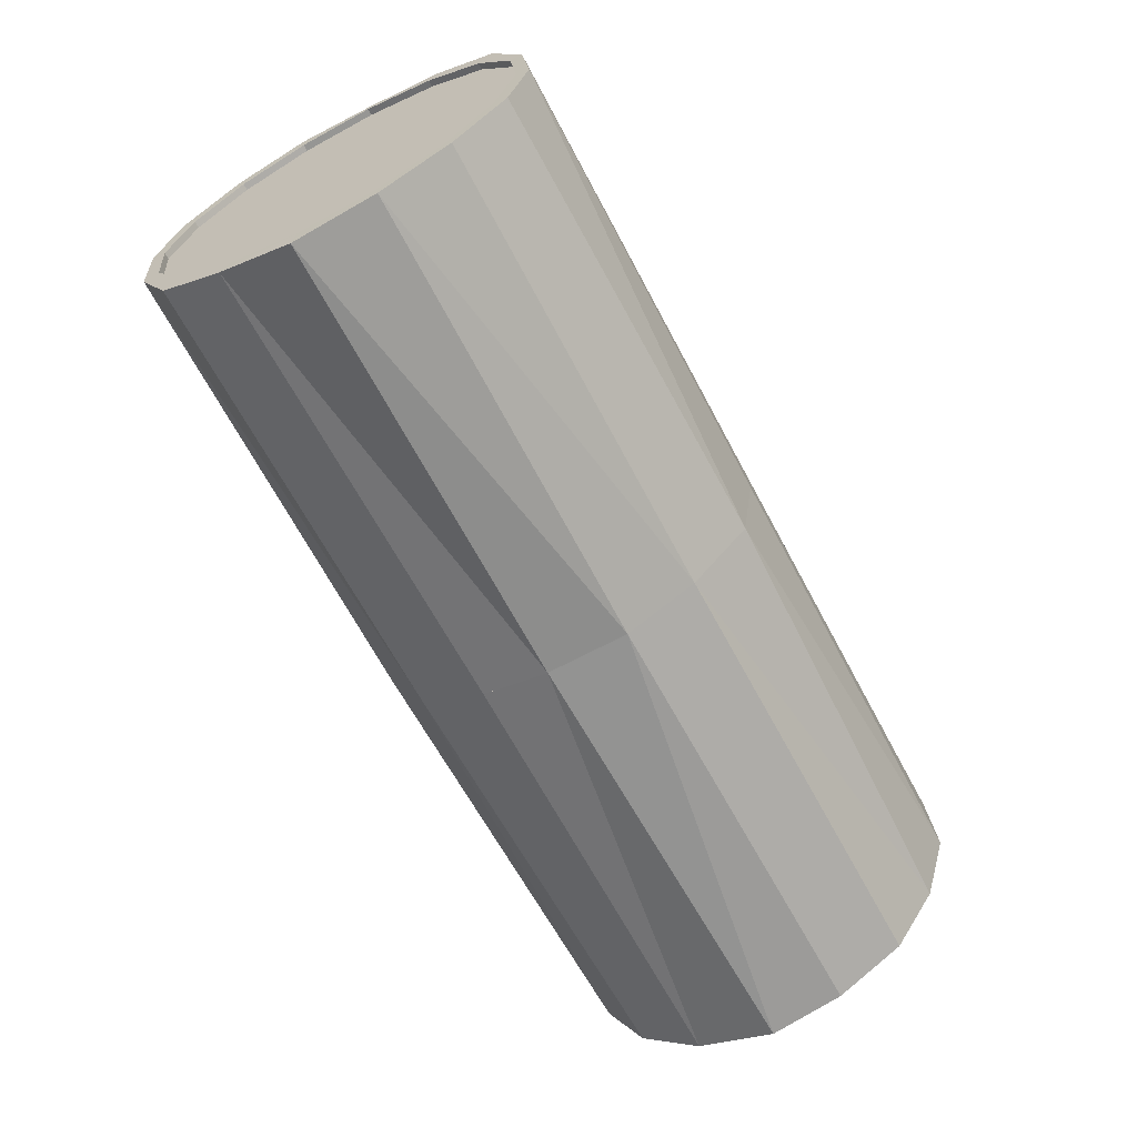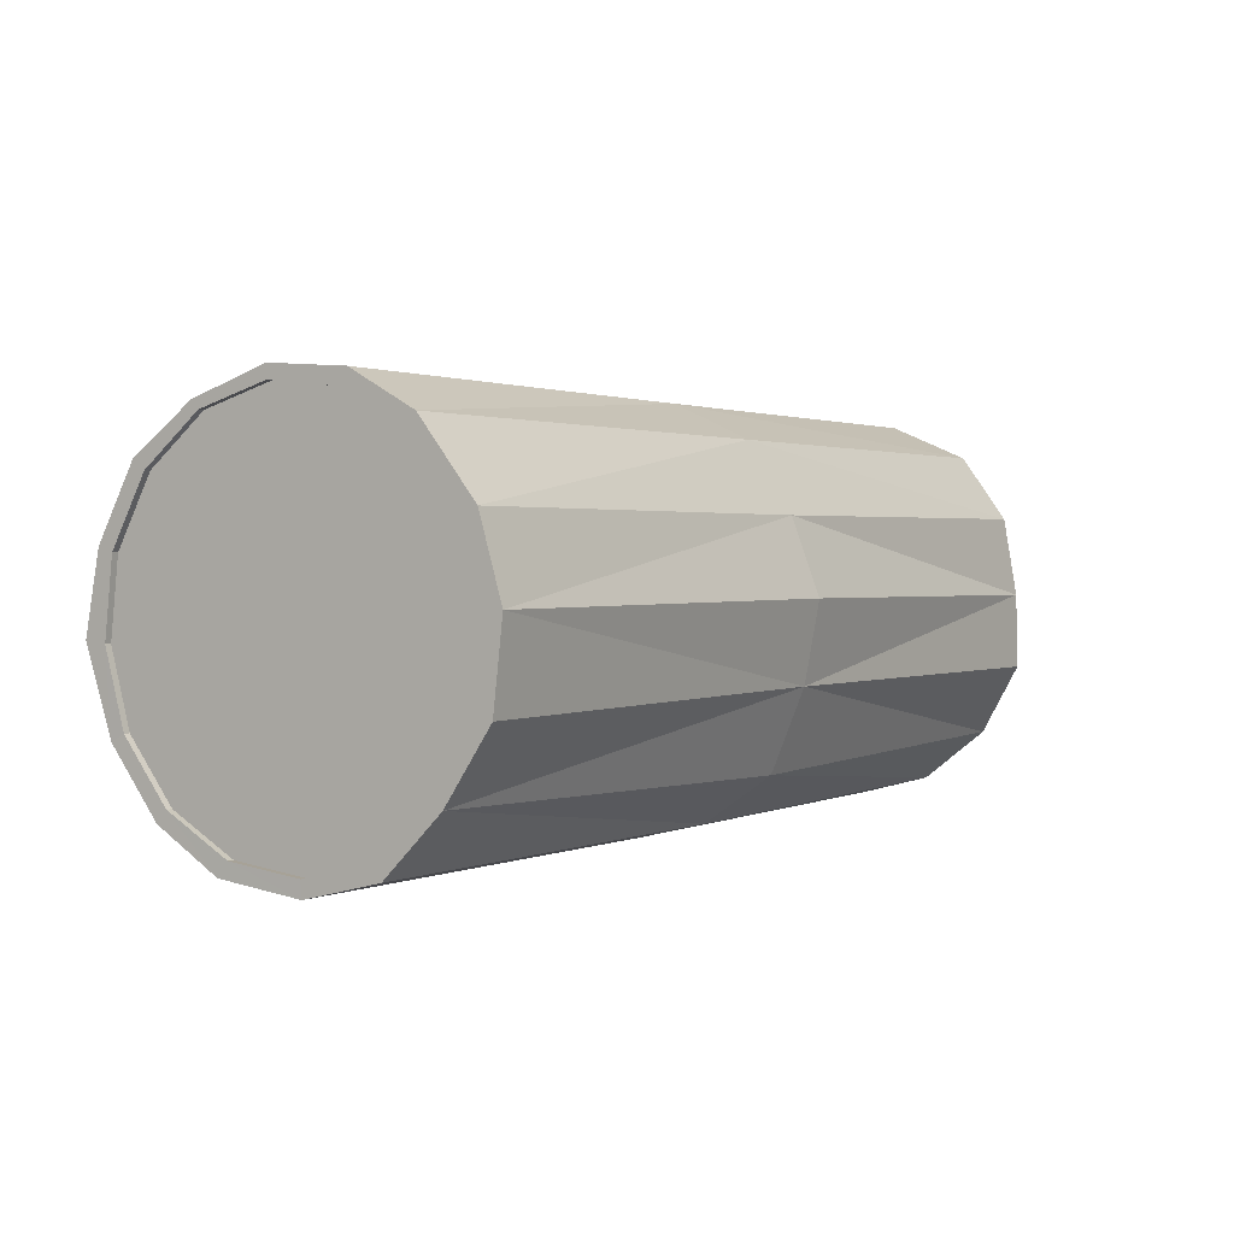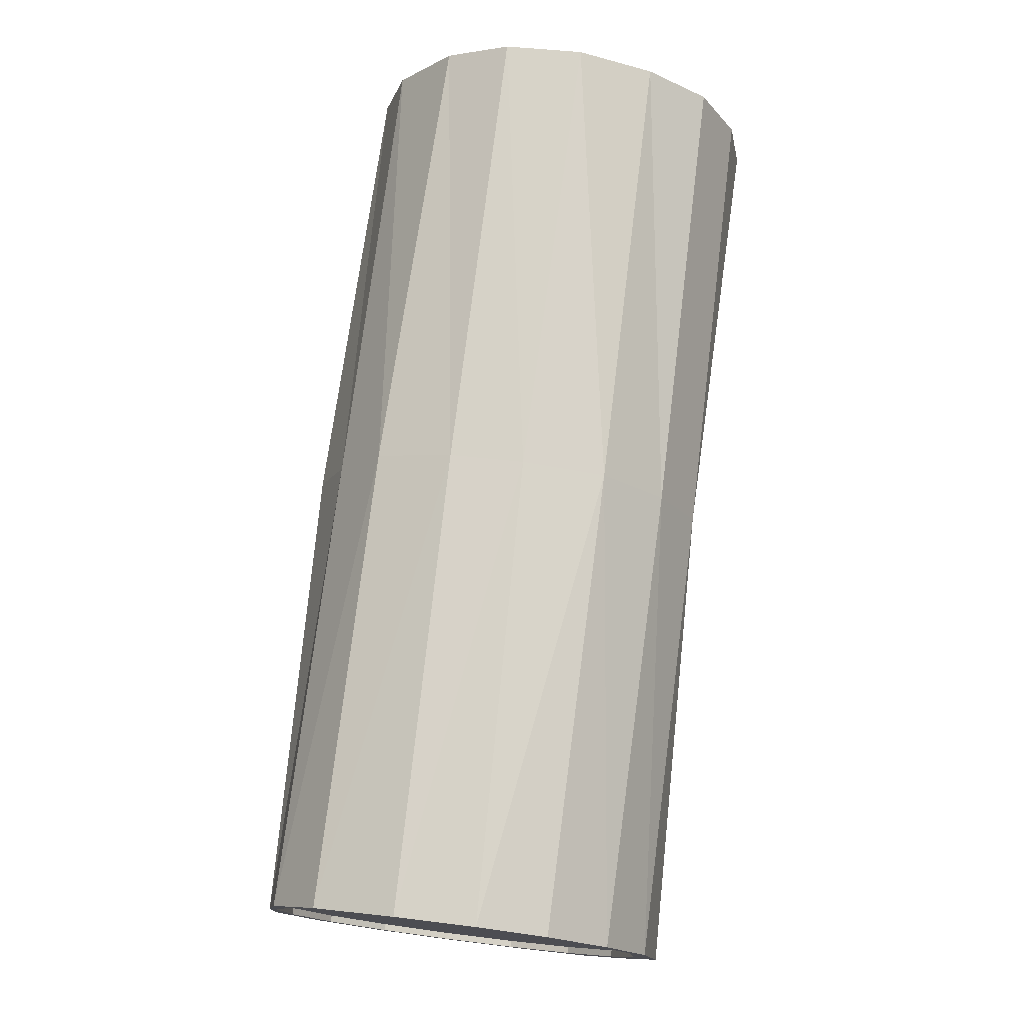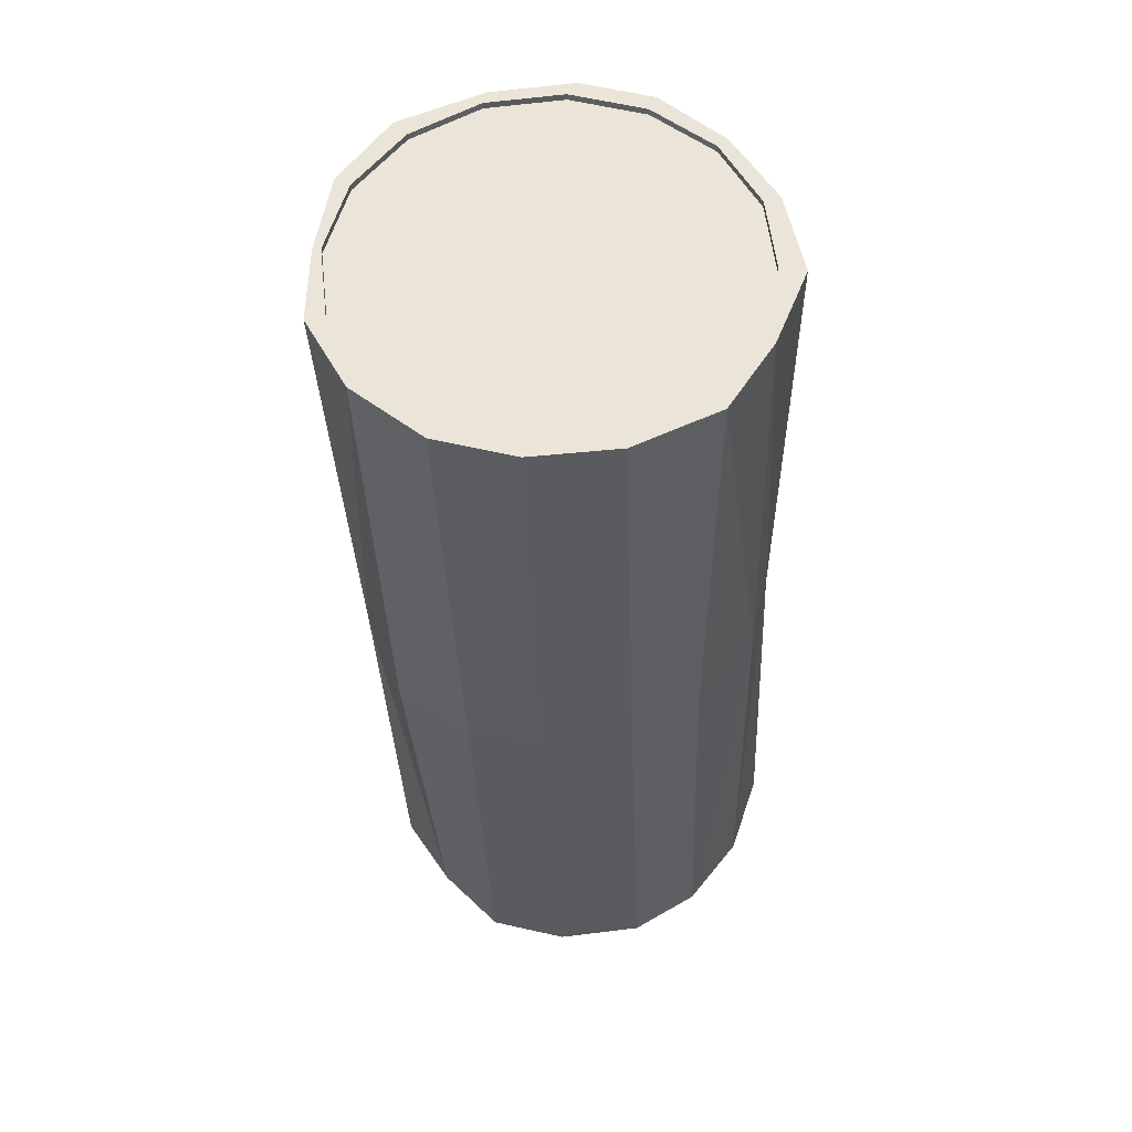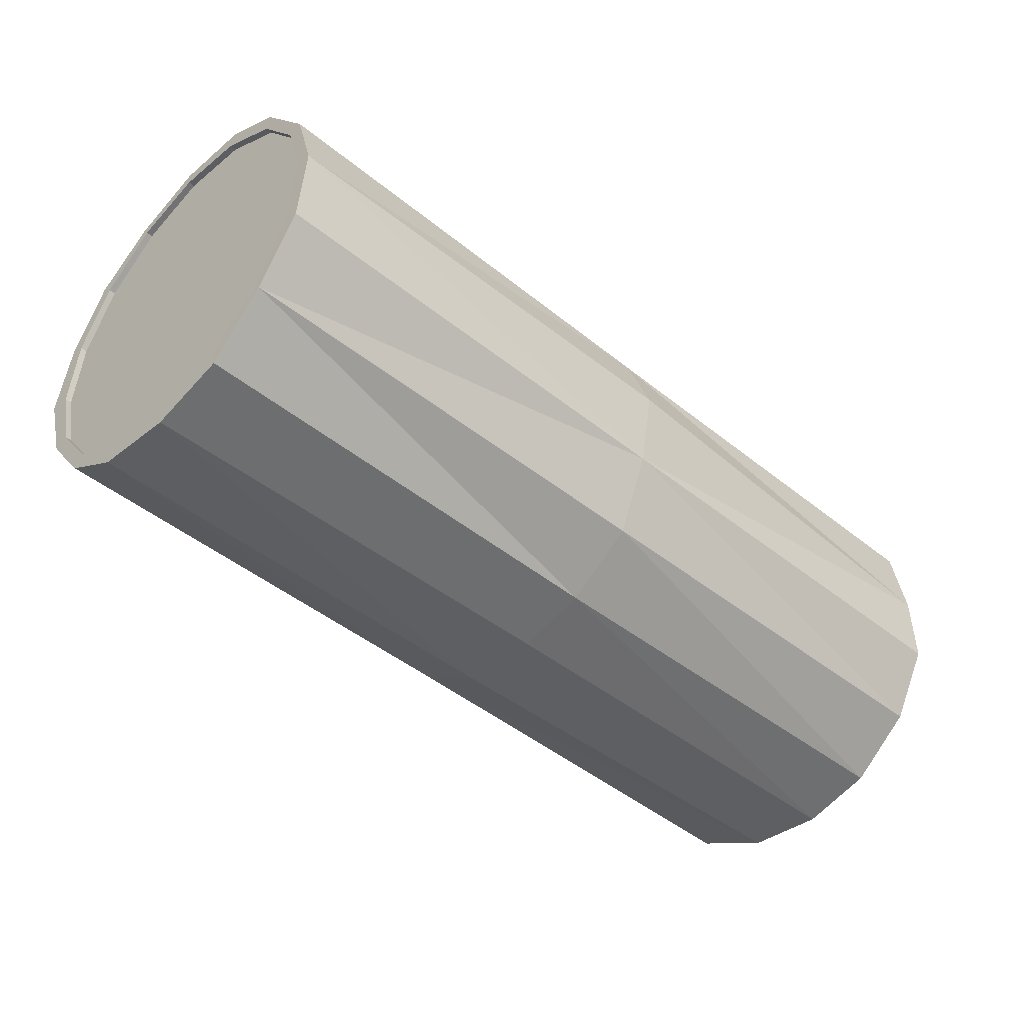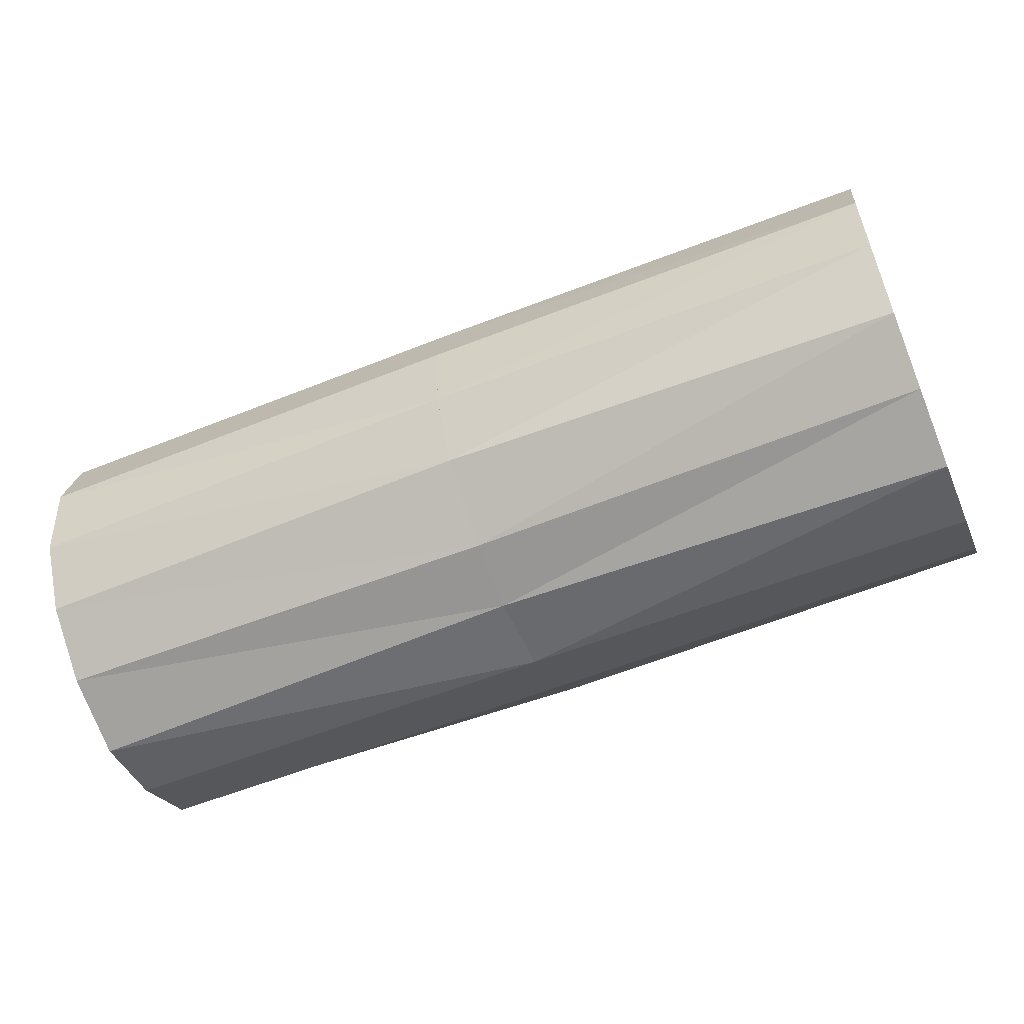
<metadata>
{"format":"obj","ext":"obj","renderer":"f3d","projection":"perspective","resolution":1024,"background":"white","views":[{"elev":-64.3,"azim":-62.3,"up":"+Y"},{"elev":1.5,"azim":123.1,"up":"+Z"},{"elev":75.0,"azim":-82.8,"up":"+Z"},{"elev":-33.1,"azim":-88.3,"up":"+Z"},{"elev":-43.5,"azim":136.2,"up":"+Z"},{"elev":-56.0,"azim":-157.2,"up":"+Y"}]}
</metadata>
<code>
o LogStockpile_Cylinder.002
v -0.1771 0.02141 0.07812
v -0.1771 -0.009685 0.08168
v -0.1771 -0.03661 0.07393
v -0.1771 -0.06001 0.05374
v -0.1771 -0.07631 0.0271
v -0.1771 -0.08303 -0.004837
v -0.1771 -0.07127 -0.03408
v -0.1771 -0.05496 -0.05943
v -0.1771 -0.02444 -0.07377
v -0.1771 0.007756 -0.07649
v -0.1771 0.03674 -0.06873
v -0.1771 0.06235 -0.04842
v -0.1771 0.07754 -0.02106
v -0.1771 0.07684 0.008336
v -0.1771 0.07139 0.03927
v -0.1771 0.05303 0.06463
v -0.1771 -0.006017 0.07637
v -0.1771 0.02268 0.07308
v -0.1771 -0.03379 0.06843
v -0.1771 -0.0564 0.05047
v -0.1771 -0.07043 0.02522
v -0.1771 -0.07371 -0.00348
v -0.1771 -0.06577 -0.03125
v -0.1771 -0.04781 -0.05387
v -0.1771 -0.02255 -0.06789
v -0.1771 0.006141 -0.07118
v -0.1771 0.03391 -0.06323
v -0.1771 0.05653 -0.04527
v -0.1771 0.07055 -0.02002
v -0.1771 0.07384 0.008678
v -0.1771 0.06589 0.03645
v -0.1771 0.04793 0.05906
v -0.1765 -0.006017 0.07637
v -0.1765 0.02268 0.07308
v -0.1765 -0.03379 0.06843
v -0.1765 -0.0564 0.05047
v -0.1765 -0.07043 0.02522
v -0.1765 -0.07371 -0.00348
v -0.1765 -0.06577 -0.03125
v -0.1765 -0.04781 -0.05387
v -0.1765 -0.02255 -0.06789
v -0.1765 0.006141 -0.07118
v -0.1765 0.03391 -0.06323
v -0.1765 0.05653 -0.04527
v -0.1765 0.07055 -0.02002
v -0.1765 0.07384 0.008678
v -0.1765 0.06589 0.03645
v -0.1765 0.04793 0.05906
v -0.1745 -0.006017 0.07637
v -0.1745 0.02268 0.07308
v -0.1745 -0.03379 0.06843
v -0.1745 -0.0564 0.05047
v -0.1745 -0.07043 0.02522
v -0.1745 -0.07371 -0.00348
v -0.1745 -0.06577 -0.03125
v -0.1745 -0.04781 -0.05387
v -0.1745 -0.02255 -0.06789
v -0.1745 0.006141 -0.07118
v -0.1745 0.03391 -0.06323
v -0.1745 0.05653 -0.04527
v -0.1745 0.07055 -0.02002
v -0.1745 0.07384 0.008678
v -0.1745 0.06589 0.03645
v -0.1745 0.04793 0.05906
v 0.003787 0.02431 0.07817
v 0.1847 0.02457 0.07897
v 0.003787 -0.004787 0.0808
v 0.1847 -0.006525 0.08137
v 0.003787 -0.0373 0.07581
v 0.1847 -0.03661 0.07162
v 0.003787 -0.06198 0.05349
v 0.1847 -0.06112 0.05446
v 0.003787 -0.07728 0.02593
v 0.1847 -0.07631 0.0271
v 0.003787 -0.07866 -0.006341
v 0.1847 -0.08214 -0.002501
v 0.003787 -0.07221 -0.03296
v 0.1847 -0.07127 -0.03408
v 0.003787 -0.05039 -0.06132
v 0.1847 -0.0518 -0.05858
v 0.003787 -0.02505 -0.07566
v 0.1847 -0.02671 -0.07345
v 0.003787 0.00848 -0.07749
v 0.1847 0.006648 -0.07734
v 0.003787 0.03657 -0.07058
v 0.1847 0.03674 -0.06989
v 0.003787 0.06346 -0.05194
v 0.1847 0.05897 -0.04778
v 0.003787 0.07655 -0.0207
v 0.1847 0.07643 -0.02191
v 0.003787 0.08235 0.009645
v 0.1847 0.07999 0.009185
v 0.003787 0.07147 0.03819
v 0.1847 0.07139 0.03811
v 0.003787 0.05408 0.06463
v 0.1847 0.04965 0.06526
v 0.1847 -0.006017 0.07637
v 0.1847 0.02268 0.07308
v 0.1847 -0.03379 0.06843
v 0.1847 -0.0564 0.05047
v 0.1847 -0.07043 0.02522
v 0.1847 -0.07371 -0.00348
v 0.1847 -0.06577 -0.03125
v 0.1847 -0.04781 -0.05387
v 0.1847 -0.02255 -0.06789
v 0.1847 0.006141 -0.07118
v 0.1847 0.03391 -0.06323
v 0.1847 0.05653 -0.04527
v 0.1847 0.07055 -0.02002
v 0.1847 0.07384 0.008678
v 0.1847 0.06589 0.03645
v 0.1847 0.04793 0.05906
v 0.1841 -0.006017 0.07637
v 0.1841 0.02268 0.07308
v 0.1841 -0.03379 0.06843
v 0.1841 -0.0564 0.05047
v 0.1841 -0.07043 0.02522
v 0.1841 -0.07371 -0.00348
v 0.1841 -0.06577 -0.03125
v 0.1841 -0.04781 -0.05387
v 0.1841 -0.02255 -0.06789
v 0.1841 0.006141 -0.07118
v 0.1841 0.03391 -0.06323
v 0.1841 0.05653 -0.04527
v 0.1841 0.07055 -0.02002
v 0.1841 0.07384 0.008678
v 0.1841 0.06589 0.03645
v 0.1841 0.04793 0.05906
v 0.1821 -0.006017 0.07637
v 0.1821 0.02268 0.07308
v 0.1821 -0.03379 0.06843
v 0.1821 -0.0564 0.05047
v 0.1821 -0.07043 0.02522
v 0.1821 -0.07371 -0.00348
v 0.1821 -0.06577 -0.03125
v 0.1821 -0.04781 -0.05387
v 0.1821 -0.02255 -0.06789
v 0.1821 0.006141 -0.07118
v 0.1821 0.03391 -0.06323
v 0.1821 0.05653 -0.04527
v 0.1821 0.07055 -0.02002
v 0.1821 0.07384 0.008678
v 0.1821 0.06589 0.03645
v 0.1821 0.04793 0.05906
g LogStockpile_Cylinder.002_Bark1
f 1 2 67
f 2 3 69
f 69 3 4
f 71 4 5
f 73 5 6
f 75 6 7
f 77 7 8
f 79 8 9
f 81 9 10
f 10 11 85
f 11 12 87
f 12 13 89
f 89 13 14
f 14 15 93
f 16 1 65
f 15 16 95
f 25 41 42
f 45 61 62
f 19 17 33
f 26 42 43
f 19 35 36
f 27 43 44
f 20 36 37
f 28 44 45
f 21 37 38
f 29 45 46
f 22 38 39
f 30 46 47
f 23 39 40
f 31 47 48
f 24 40 41
f 18 34 33
f 32 48 34
f 38 54 55
f 46 62 63
f 39 55 56
f 48 47 63
f 41 40 56
f 34 50 49
f 48 64 50
f 41 57 58
f 35 33 49
f 42 58 59
f 35 51 52
f 43 59 60
f 36 52 53
f 44 60 61
f 37 53 54
f 67 68 66
f 69 70 68
f 71 72 70
f 71 73 74
f 73 75 76
f 75 77 78
f 77 79 80
f 79 81 82
f 81 83 84
f 83 85 86
f 85 87 88
f 89 90 88
f 89 91 92
f 93 94 92
f 65 66 96
f 95 96 94
f 122 121 105
f 142 141 125
f 115 113 97
f 123 122 106
f 116 115 99
f 124 123 107
f 117 116 100
f 125 124 108
f 118 117 101
f 126 125 109
f 119 118 102
f 127 126 110
f 120 119 103
f 128 127 111
f 121 120 104
f 113 114 98
f 98 114 128
f 135 134 118
f 143 142 126
f 136 135 119
f 144 143 127
f 121 137 136
f 129 130 114
f 130 144 128
f 138 137 121
f 115 131 129
f 139 138 122
f 132 131 115
f 124 140 139
f 133 132 116
f 141 140 124
f 134 133 117
f 2 17 19
f 8 7 23
f 12 28 29
f 5 21 22
f 10 26 27
f 15 31 32
f 4 3 19
f 9 8 24
f 1 18 17
f 14 13 29
f 7 6 22
f 11 27 28
f 16 32 18
f 4 20 21
f 9 25 26
f 15 14 30
f 83 75 89
f 99 97 68
f 80 104 103
f 90 109 108
f 76 102 101
f 86 107 106
f 112 111 94
f 100 99 70
f 82 105 104
f 68 97 98
f 110 109 90
f 78 103 102
f 88 108 107
f 98 112 96
f 74 101 100
f 84 106 105
f 94 111 110
f 65 1 67
f 67 2 69
f 71 69 4
f 73 71 5
f 75 73 6
f 77 75 7
f 79 77 8
f 81 79 9
f 83 81 10
f 83 10 85
f 85 11 87
f 87 12 89
f 91 89 14
f 91 14 93
f 95 16 65
f 93 15 95
f 26 25 42
f 46 45 62
f 35 19 33
f 27 26 43
f 20 19 36
f 28 27 44
f 21 20 37
f 29 28 45
f 22 21 38
f 30 29 46
f 23 22 39
f 31 30 47
f 24 23 40
f 32 31 48
f 25 24 41
f 17 18 33
f 18 32 34
f 39 38 55
f 47 46 63
f 40 39 56
f 64 48 63
f 57 41 56
f 33 34 49
f 34 48 50
f 42 41 58
f 51 35 49
f 43 42 59
f 36 35 52
f 44 43 60
f 37 36 53
f 45 44 61
f 38 37 54
f 65 67 66
f 67 69 68
f 69 71 70
f 72 71 74
f 74 73 76
f 76 75 78
f 78 77 80
f 80 79 82
f 82 81 84
f 84 83 86
f 86 85 88
f 87 89 88
f 90 89 92
f 91 93 92
f 95 65 96
f 93 95 94
f 106 122 105
f 126 142 125
f 99 115 97
f 107 123 106
f 100 116 99
f 108 124 107
f 101 117 100
f 109 125 108
f 102 118 101
f 110 126 109
f 103 119 102
f 111 127 110
f 104 120 103
f 112 128 111
f 105 121 104
f 97 113 98
f 112 98 128
f 119 135 118
f 127 143 126
f 120 136 119
f 128 144 127
f 120 121 136
f 113 129 114
f 114 130 128
f 122 138 121
f 113 115 129
f 123 139 122
f 116 132 115
f 123 124 139
f 117 133 116
f 125 141 124
f 118 134 117
f 3 2 19
f 24 8 23
f 13 12 29
f 6 5 22
f 11 10 27
f 16 15 32
f 20 4 19
f 25 9 24
f 2 1 17
f 30 14 29
f 23 7 22
f 12 11 28
f 1 16 18
f 5 4 21
f 10 9 26
f 31 15 30
f 67 65 93
f 95 93 65
f 91 89 93
f 87 85 89
f 83 81 79
f 79 77 75
f 75 73 71
f 71 69 67
f 67 93 89
f 89 85 83
f 83 79 75
f 75 71 67
f 67 89 75
f 70 99 68
f 78 80 103
f 88 90 108
f 74 76 101
f 84 86 106
f 96 112 94
f 72 100 70
f 80 82 104
f 66 68 98
f 92 110 90
f 76 78 102
f 86 88 107
f 66 98 96
f 72 74 100
f 82 84 105
f 92 94 110
g LogStockpile_Cylinder.002_LogInner
f 59 55 63
f 137 141 130
f 51 49 50
f 50 64 63
f 63 62 61
f 61 60 63
f 59 58 57
f 57 56 55
f 55 54 53
f 53 52 51
f 51 50 63
f 63 60 59
f 59 57 55
f 55 53 51
f 51 63 55
f 130 129 131
f 131 132 133
f 133 134 135
f 135 136 137
f 137 138 139
f 139 140 137
f 141 142 143
f 143 144 130
f 130 131 133
f 133 135 137
f 137 140 141
f 141 143 130
f 130 133 137

</code>
